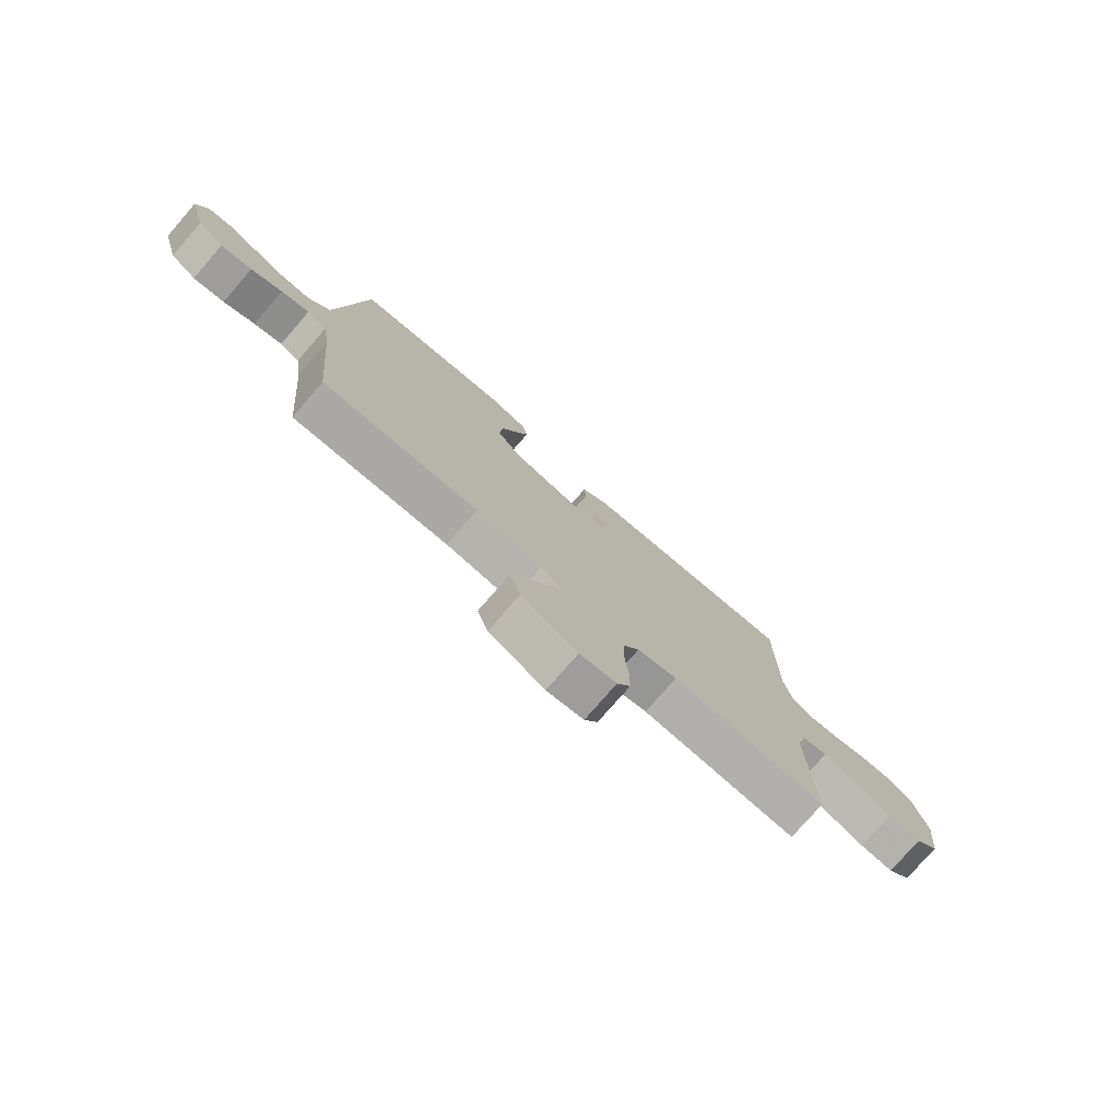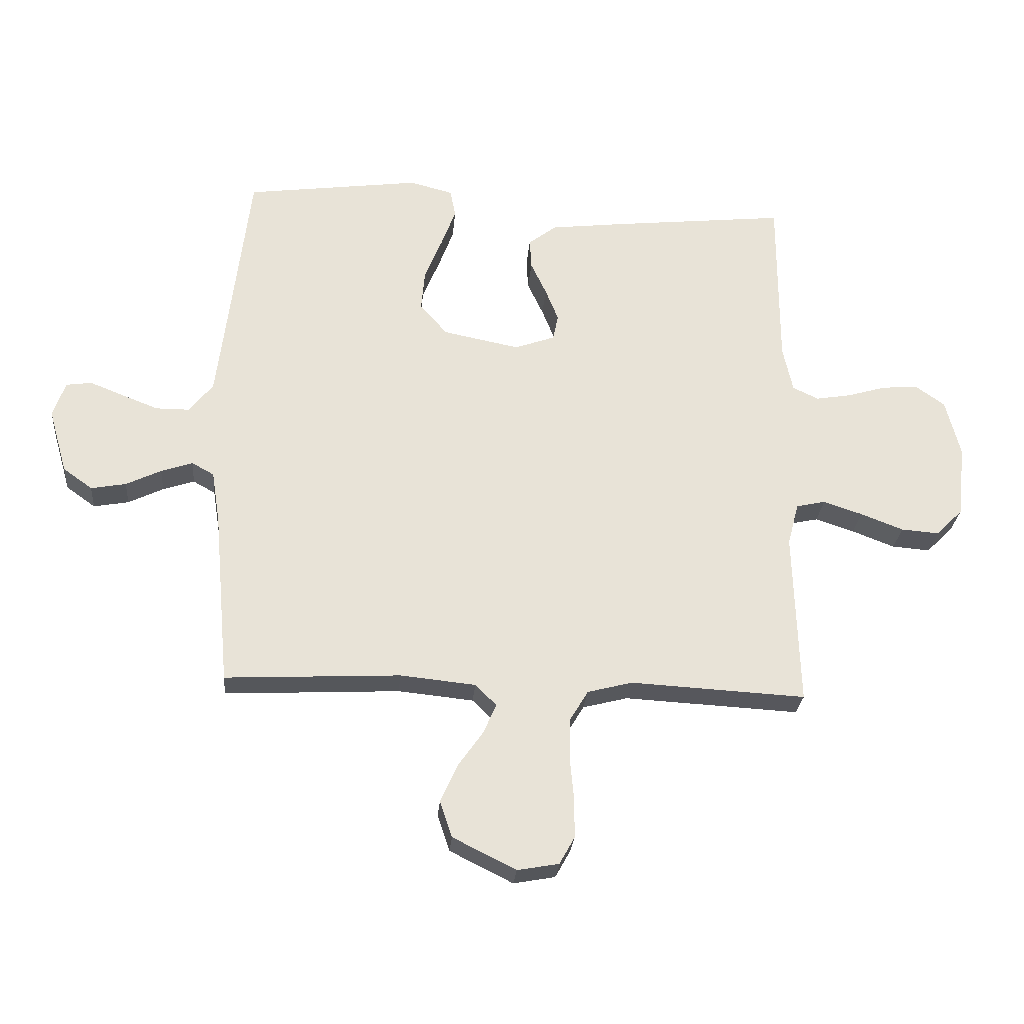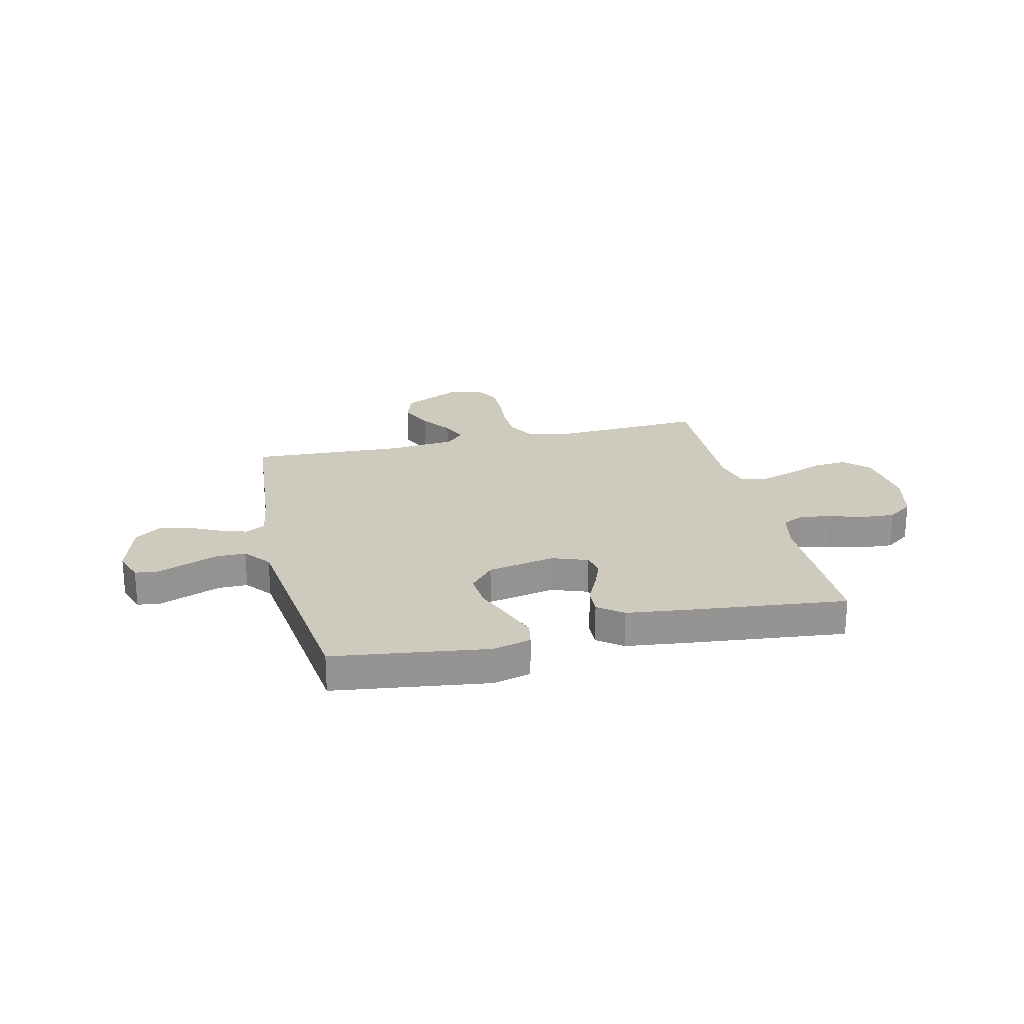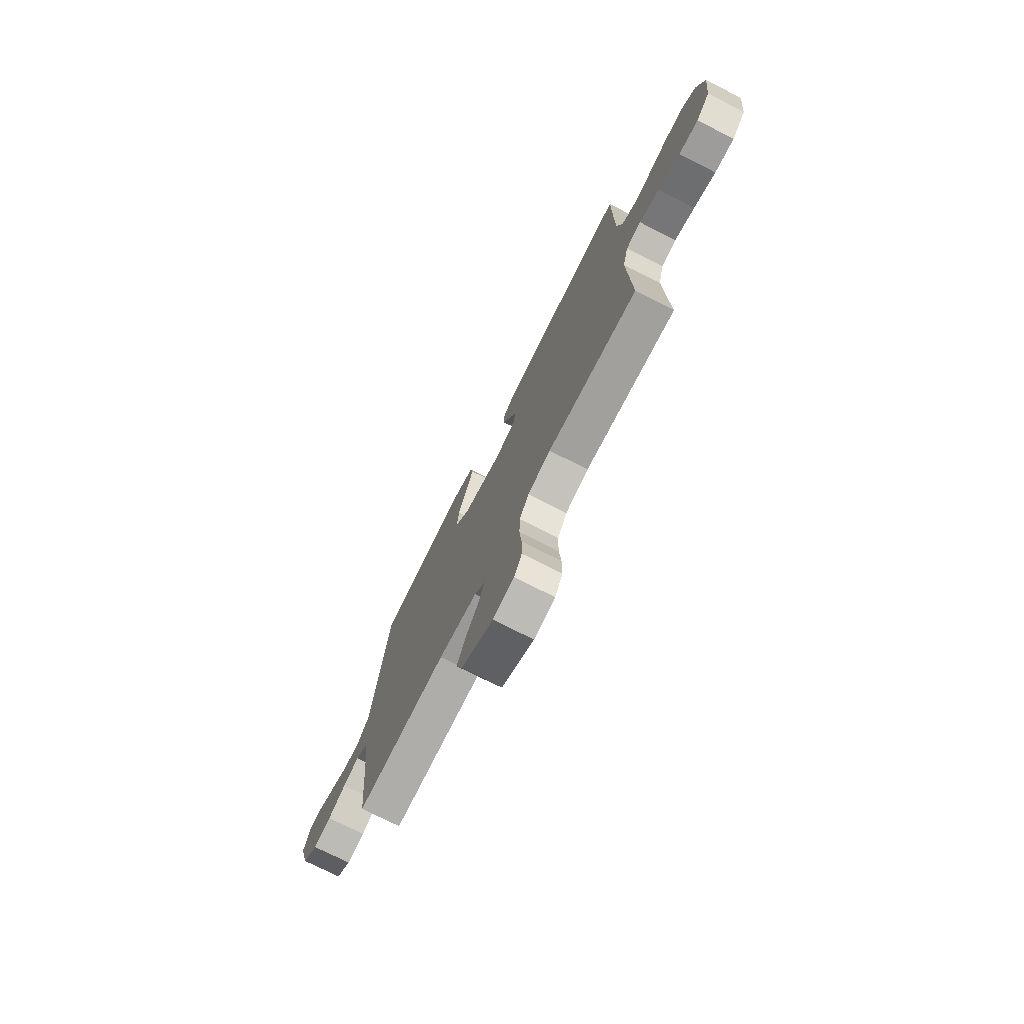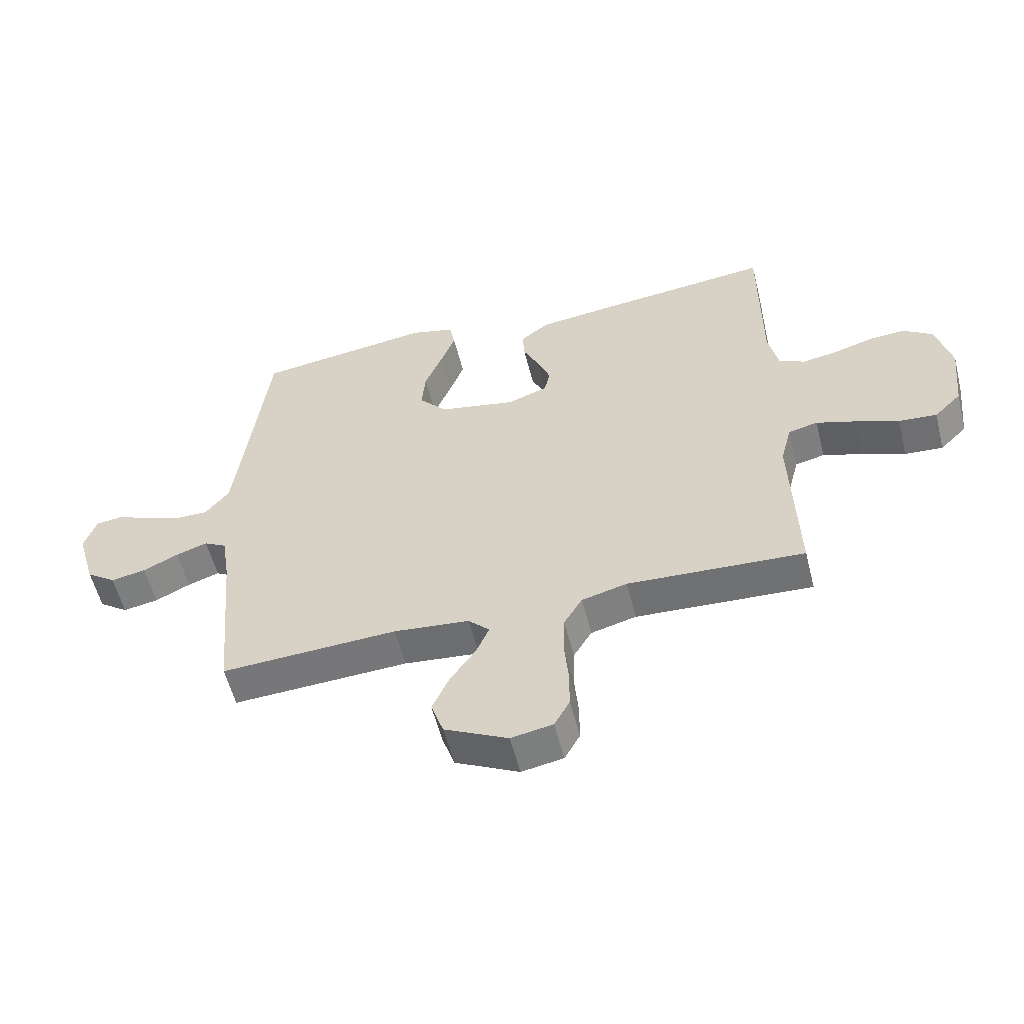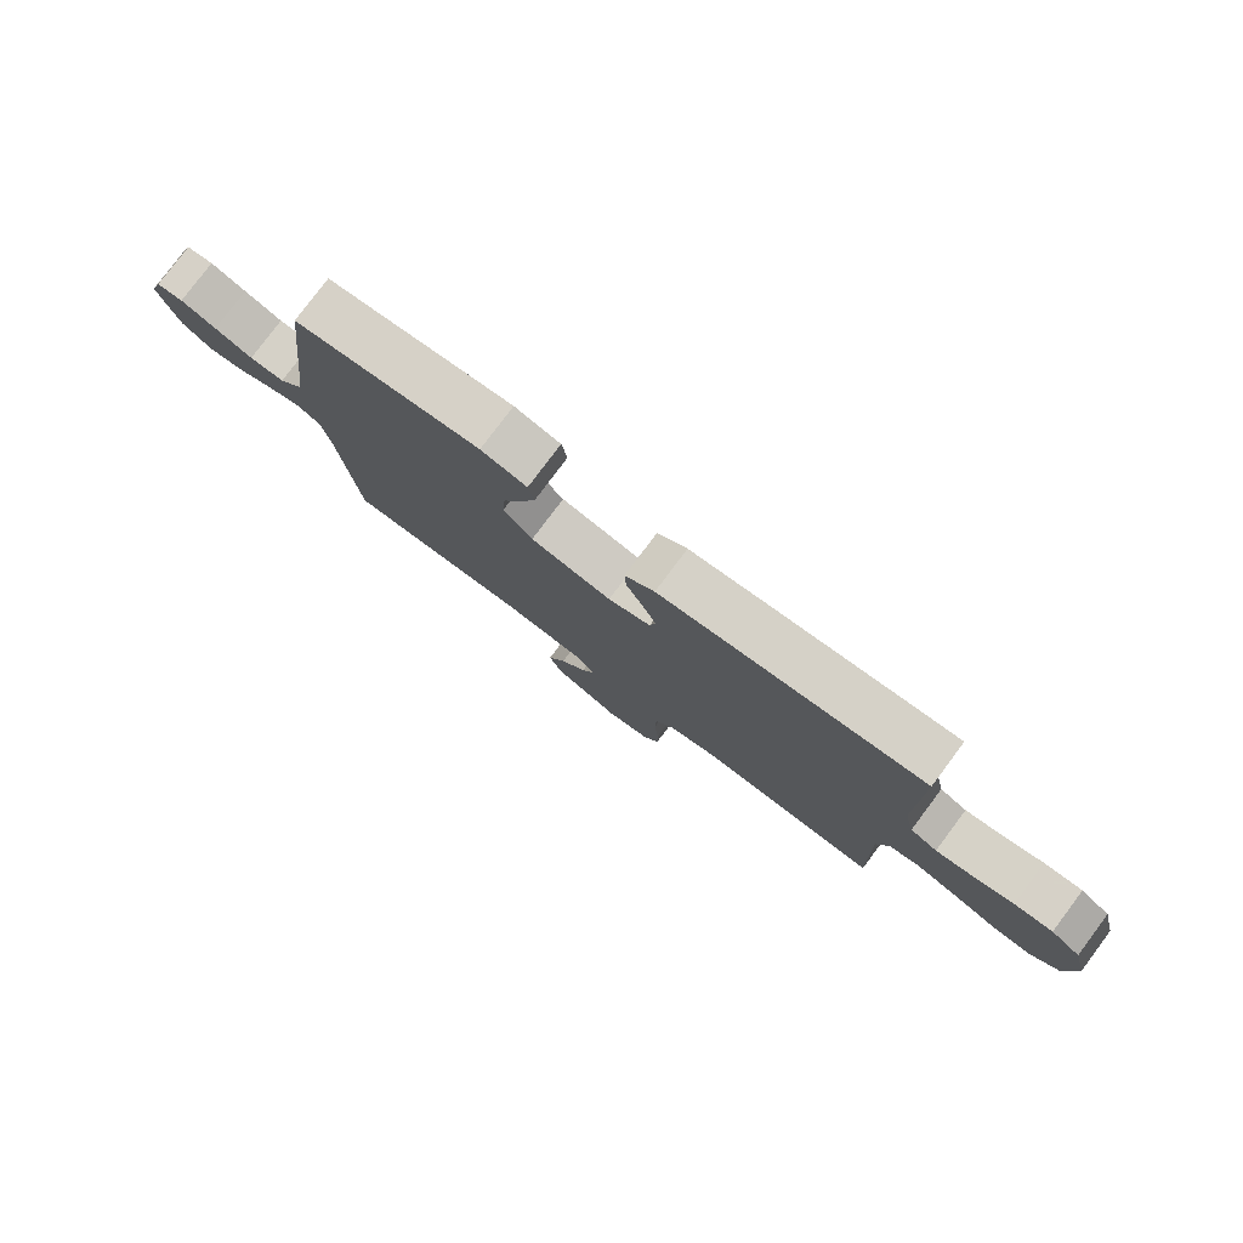
<metadata>
{"format":"obj","ext":"obj","renderer":"f3d","projection":"perspective","resolution":1024,"background":"white","views":[{"elev":-77.1,"azim":-41.0,"up":"+Z"},{"elev":-27.2,"azim":-4.9,"up":"+Z"},{"elev":23.2,"azim":-13.2,"up":"+Y"},{"elev":-74.5,"azim":63.1,"up":"+Z"},{"elev":-56.3,"azim":14.1,"up":"+Z"},{"elev":79.2,"azim":36.8,"up":"+Z"}]}
</metadata>
<code>
v -0.5 0.07 -0.5
v -0.527 0.07 -0.2
v -0.541 0.07 -0.11
v -0.579 0.07 -0.089
v -0.633 0.07 -0.107
v -0.693 0.07 -0.136
v -0.753 0.07 -0.147
v -0.803 0.07 -0.111
v -0.835 0.07 0
v -0.814 0.07 0.061
v -0.77 0.07 0.067
v -0.712 0.07 0.044
v -0.65 0.07 0.02
v -0.593 0.07 0.02
v -0.552 0.07 0.071
v -0.536 0.07 0.2
v -0.5 0.07 0.5
v -0.2 0.07 0.54
v -0.126 0.07 0.521
v -0.117 0.07 0.473
v -0.142 0.07 0.406
v -0.172 0.07 0.332
v -0.178 0.07 0.262
v -0.131 0.07 0.208
v 0 0.07 0.182
v 0.069 0.07 0.207
v 0.078 0.07 0.251
v 0.056 0.07 0.306
v 0.029 0.07 0.364
v 0.026 0.07 0.416
v 0.074 0.07 0.453
v 0.2 0.07 0.468
v 0.5 0.07 0.5
v 0.5 0.07 0.2
v 0.517 0.07 0.121
v 0.561 0.07 0.1
v 0.621 0.07 0.11
v 0.688 0.07 0.13
v 0.751 0.07 0.134
v 0.8 0.07 0.099
v 0.825 0.07 0
v 0.811 0.07 -0.125
v 0.765 0.07 -0.171
v 0.7 0.07 -0.166
v 0.627 0.07 -0.138
v 0.56 0.07 -0.116
v 0.51 0.07 -0.127
v 0.491 0.07 -0.2
v 0.5 0.07 -0.5
v 0.2 0.07 -0.484
v 0.123 0.07 -0.504
v 0.092 0.07 -0.556
v 0.09 0.07 -0.625
v 0.097 0.07 -0.7
v 0.097 0.07 -0.767
v 0.071 0.07 -0.814
v 0 0.07 -0.827
v -0.108 0.07 -0.773
v -0.129 0.07 -0.711
v -0.1 0.07 -0.646
v -0.057 0.07 -0.585
v -0.035 0.07 -0.534
v -0.071 0.07 -0.498
v -0.2 0.07 -0.485
v -0.5 0 -0.5
v -0.527 0 -0.2
v -0.541 0 -0.11
v -0.579 0 -0.089
v -0.633 0 -0.107
v -0.693 0 -0.136
v -0.753 0 -0.147
v -0.803 0 -0.111
v -0.835 0 0
v -0.814 0 0.061
v -0.77 0 0.067
v -0.712 0 0.044
v -0.65 0 0.02
v -0.593 0 0.02
v -0.552 0 0.071
v -0.536 0 0.2
v -0.5 0 0.5
v -0.2 0 0.54
v -0.126 0 0.521
v -0.117 0 0.473
v -0.142 0 0.406
v -0.172 0 0.332
v -0.178 0 0.262
v -0.131 0 0.208
v 0 0 0.182
v 0.069 0 0.207
v 0.078 0 0.251
v 0.056 0 0.306
v 0.029 0 0.364
v 0.026 0 0.416
v 0.074 0 0.453
v 0.2 0 0.468
v 0.5 0 0.5
v 0.5 0 0.2
v 0.517 0 0.121
v 0.561 0 0.1
v 0.621 0 0.11
v 0.688 0 0.13
v 0.751 0 0.134
v 0.8 0 0.099
v 0.825 0 0
v 0.811 0 -0.125
v 0.765 0 -0.171
v 0.7 0 -0.166
v 0.627 0 -0.138
v 0.56 0 -0.116
v 0.51 0 -0.127
v 0.491 0 -0.2
v 0.5 0 -0.5
v 0.2 0 -0.484
v 0.123 0 -0.504
v 0.092 0 -0.556
v 0.09 0 -0.625
v 0.097 0 -0.7
v 0.097 0 -0.767
v 0.071 0 -0.814
v 0 0 -0.827
v -0.108 0 -0.773
v -0.129 0 -0.711
v -0.1 0 -0.646
v -0.057 0 -0.585
v -0.035 0 -0.534
v -0.071 0 -0.498
v -0.2 0 -0.485
f 59 60 61
f 58 59 61
f 57 58 61
f 56 57 61
f 55 56 61
f 54 55 61
f 53 54 61
f 52 53 61 62
f 51 52 62 63
f 48 49 50
f 51 63 64
f 50 51 64
f 48 50 64
f 47 48 64
f 43 44 45
f 42 43 45
f 41 42 45
f 40 41 45
f 39 40 45
f 38 39 45
f 37 38 45
f 36 37 45 46
f 35 36 46 47
f 32 33 34
f 31 32 34
f 30 31 34
f 29 30 34
f 28 29 34
f 34 35 47
f 28 34 47
f 27 28 47
f 20 21 22
f 19 20 22
f 18 19 22
f 17 18 22
f 16 17 22
f 15 16 22 23
f 14 15 23 24
f 10 11 12
f 9 10 12
f 8 9 12
f 7 8 12
f 6 7 12
f 5 6 12
f 4 5 12 13
f 3 4 13 14
f 47 64 1 2
f 26 27 47
f 47 2 3
f 26 47 3
f 25 26 3
f 3 14 24 25
f 125 124 123
f 125 123 122
f 125 122 121
f 125 121 120
f 125 120 119
f 125 119 118
f 125 118 117
f 126 125 117 116
f 127 126 116 115
f 114 113 112
f 128 127 115
f 128 115 114
f 128 114 112
f 128 112 111
f 109 108 107
f 109 107 106
f 109 106 105
f 109 105 104
f 109 104 103
f 109 103 102
f 109 102 101
f 110 109 101 100
f 111 110 100 99
f 98 97 96
f 98 96 95
f 98 95 94
f 98 94 93
f 98 93 92
f 111 99 98
f 111 98 92
f 111 92 91
f 86 85 84
f 86 84 83
f 86 83 82
f 86 82 81
f 86 81 80
f 87 86 80 79
f 88 87 79 78
f 76 75 74
f 76 74 73
f 76 73 72
f 76 72 71
f 76 71 70
f 76 70 69
f 77 76 69 68
f 78 77 68 67
f 66 65 128 111
f 111 91 90
f 67 66 111
f 67 111 90
f 67 90 89
f 89 88 78 67
f 1 65 66 2
f 2 66 67 3
f 3 67 68 4
f 4 68 69 5
f 5 69 70 6
f 6 70 71 7
f 7 71 72 8
f 8 72 73 9
f 9 73 74 10
f 10 74 75 11
f 11 75 76 12
f 12 76 77 13
f 13 77 78 14
f 14 78 79 15
f 15 79 80 16
f 16 80 81 17
f 17 81 82 18
f 18 82 83 19
f 19 83 84 20
f 20 84 85 21
f 21 85 86 22
f 22 86 87 23
f 23 87 88 24
f 24 88 89 25
f 25 89 90 26
f 26 90 91 27
f 27 91 92 28
f 28 92 93 29
f 29 93 94 30
f 30 94 95 31
f 31 95 96 32
f 32 96 97 33
f 33 97 98 34
f 34 98 99 35
f 35 99 100 36
f 36 100 101 37
f 37 101 102 38
f 38 102 103 39
f 39 103 104 40
f 40 104 105 41
f 41 105 106 42
f 42 106 107 43
f 43 107 108 44
f 44 108 109 45
f 45 109 110 46
f 46 110 111 47
f 47 111 112 48
f 48 112 113 49
f 49 113 114 50
f 50 114 115 51
f 51 115 116 52
f 52 116 117 53
f 53 117 118 54
f 54 118 119 55
f 55 119 120 56
f 56 120 121 57
f 57 121 122 58
f 58 122 123 59
f 59 123 124 60
f 60 124 125 61
f 61 125 126 62
f 62 126 127 63
f 63 127 128 64
f 64 128 65 1

</code>
